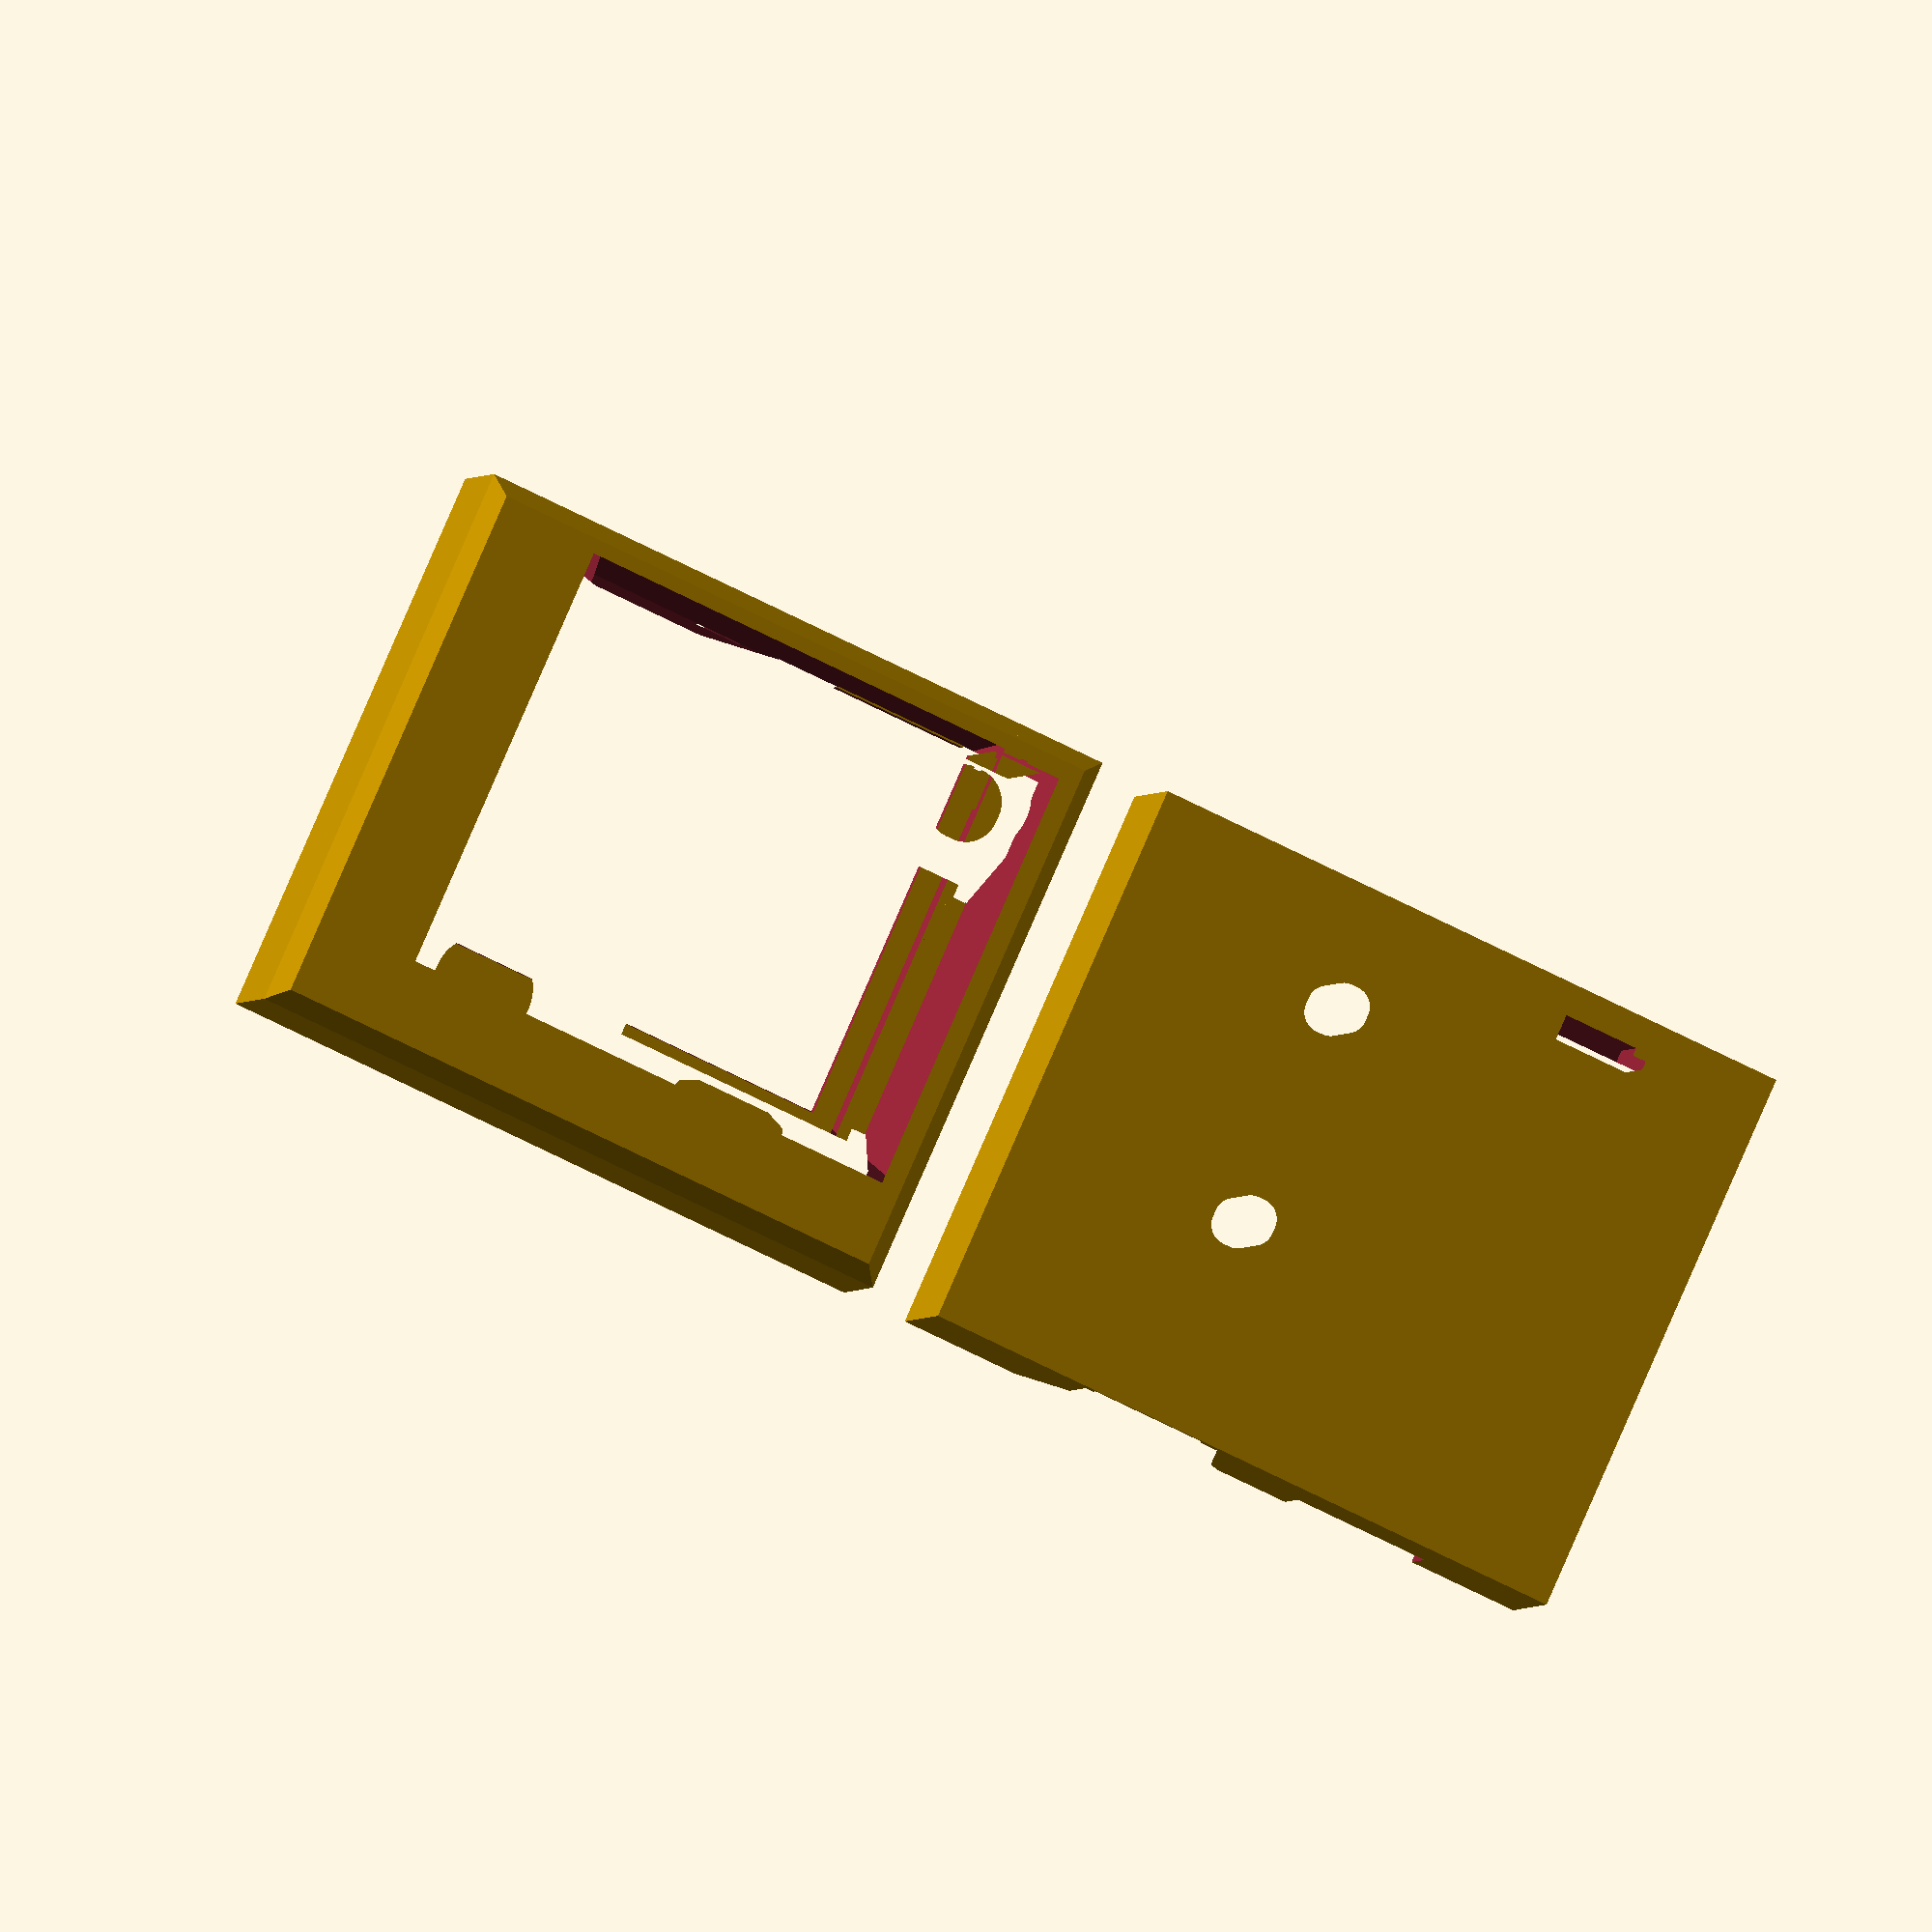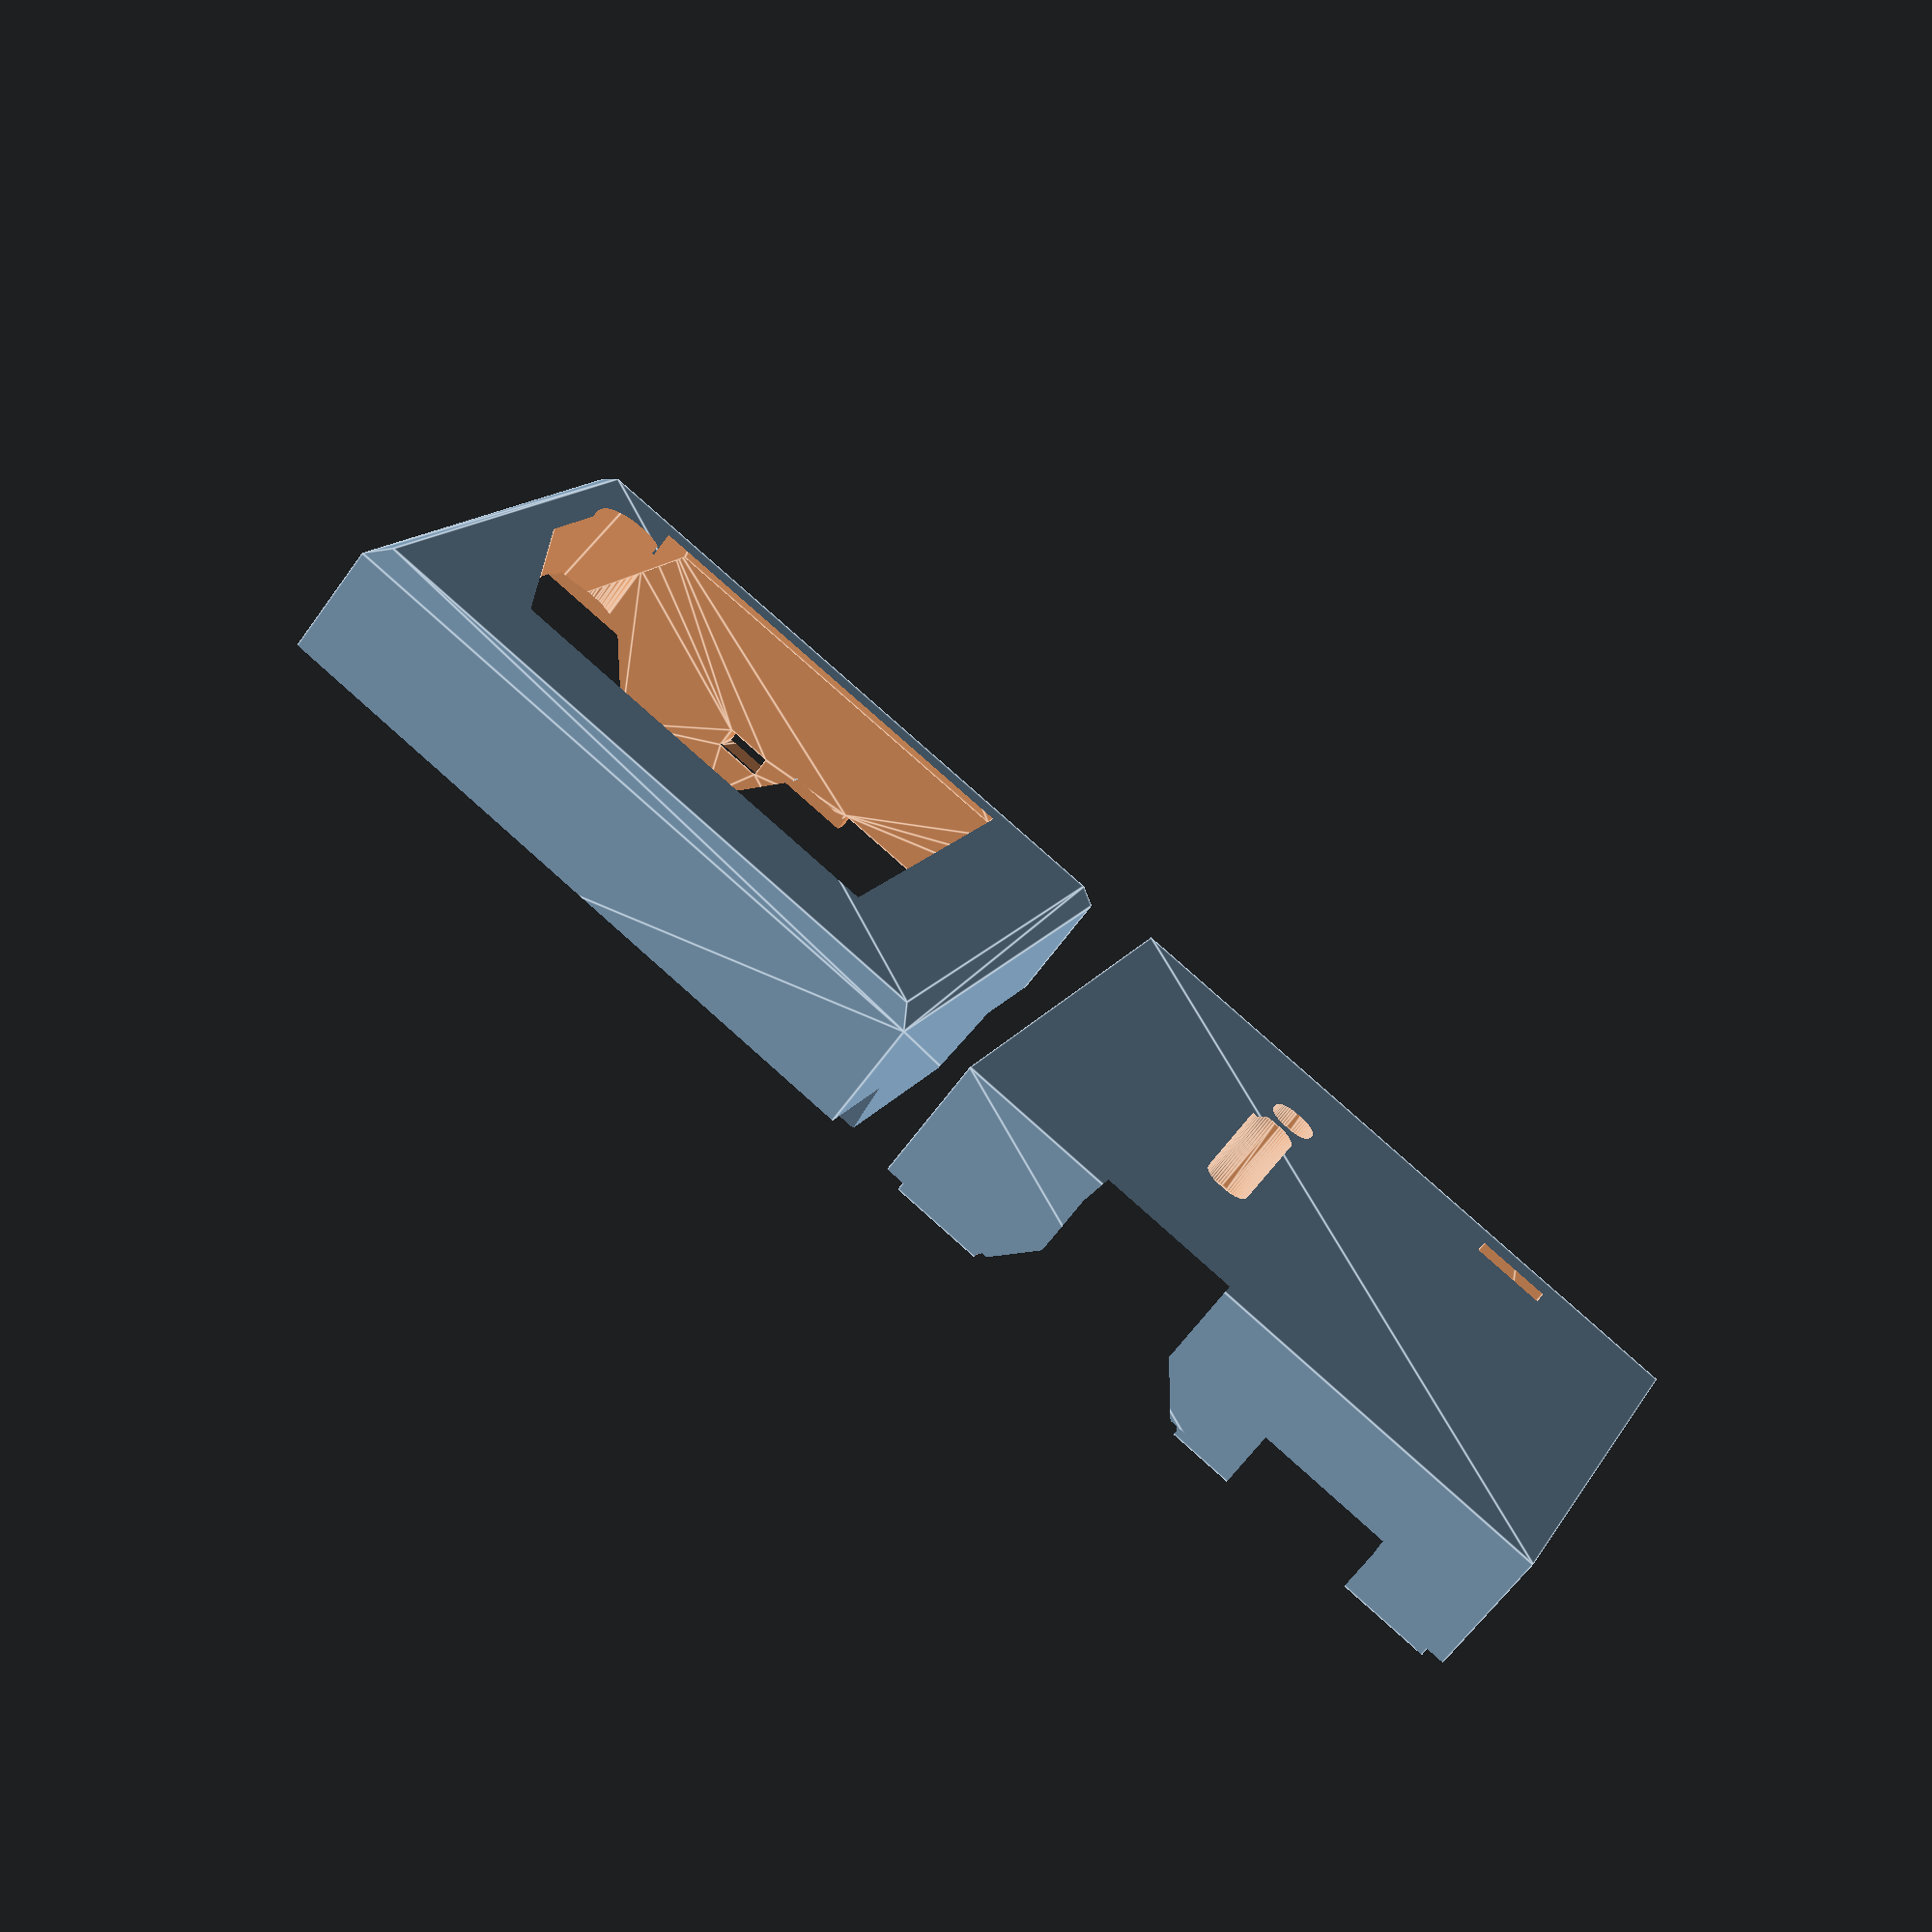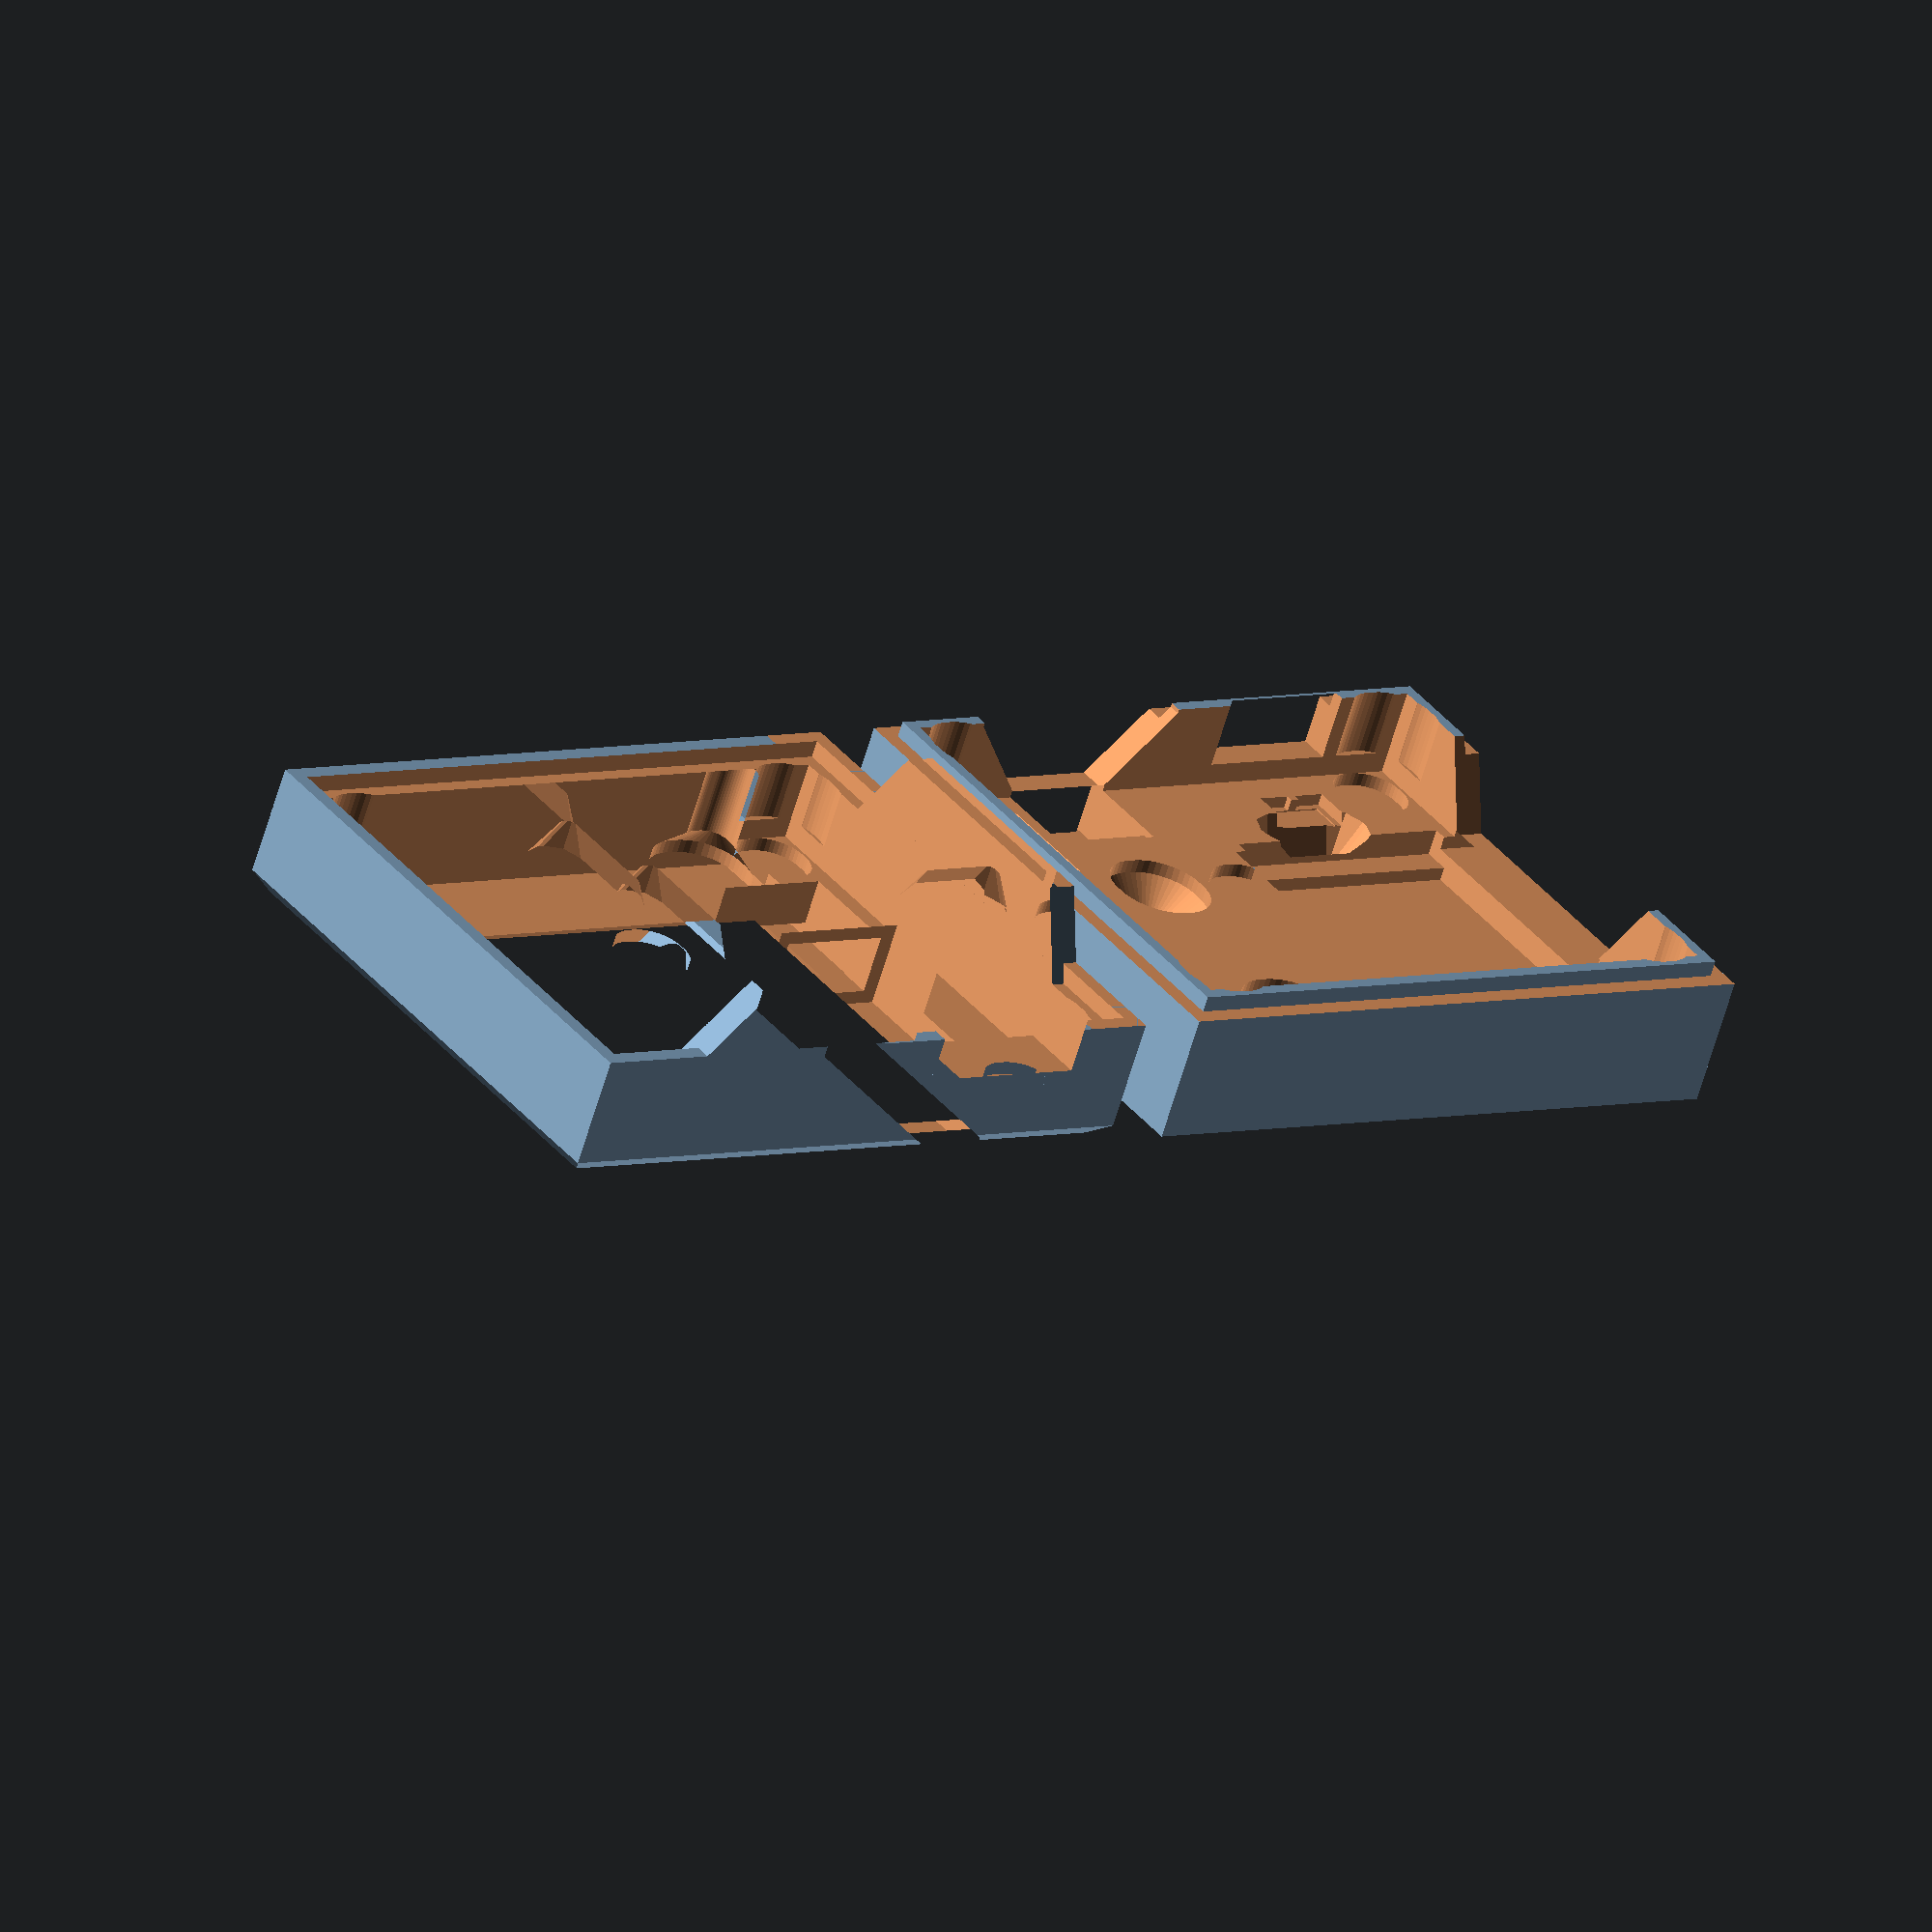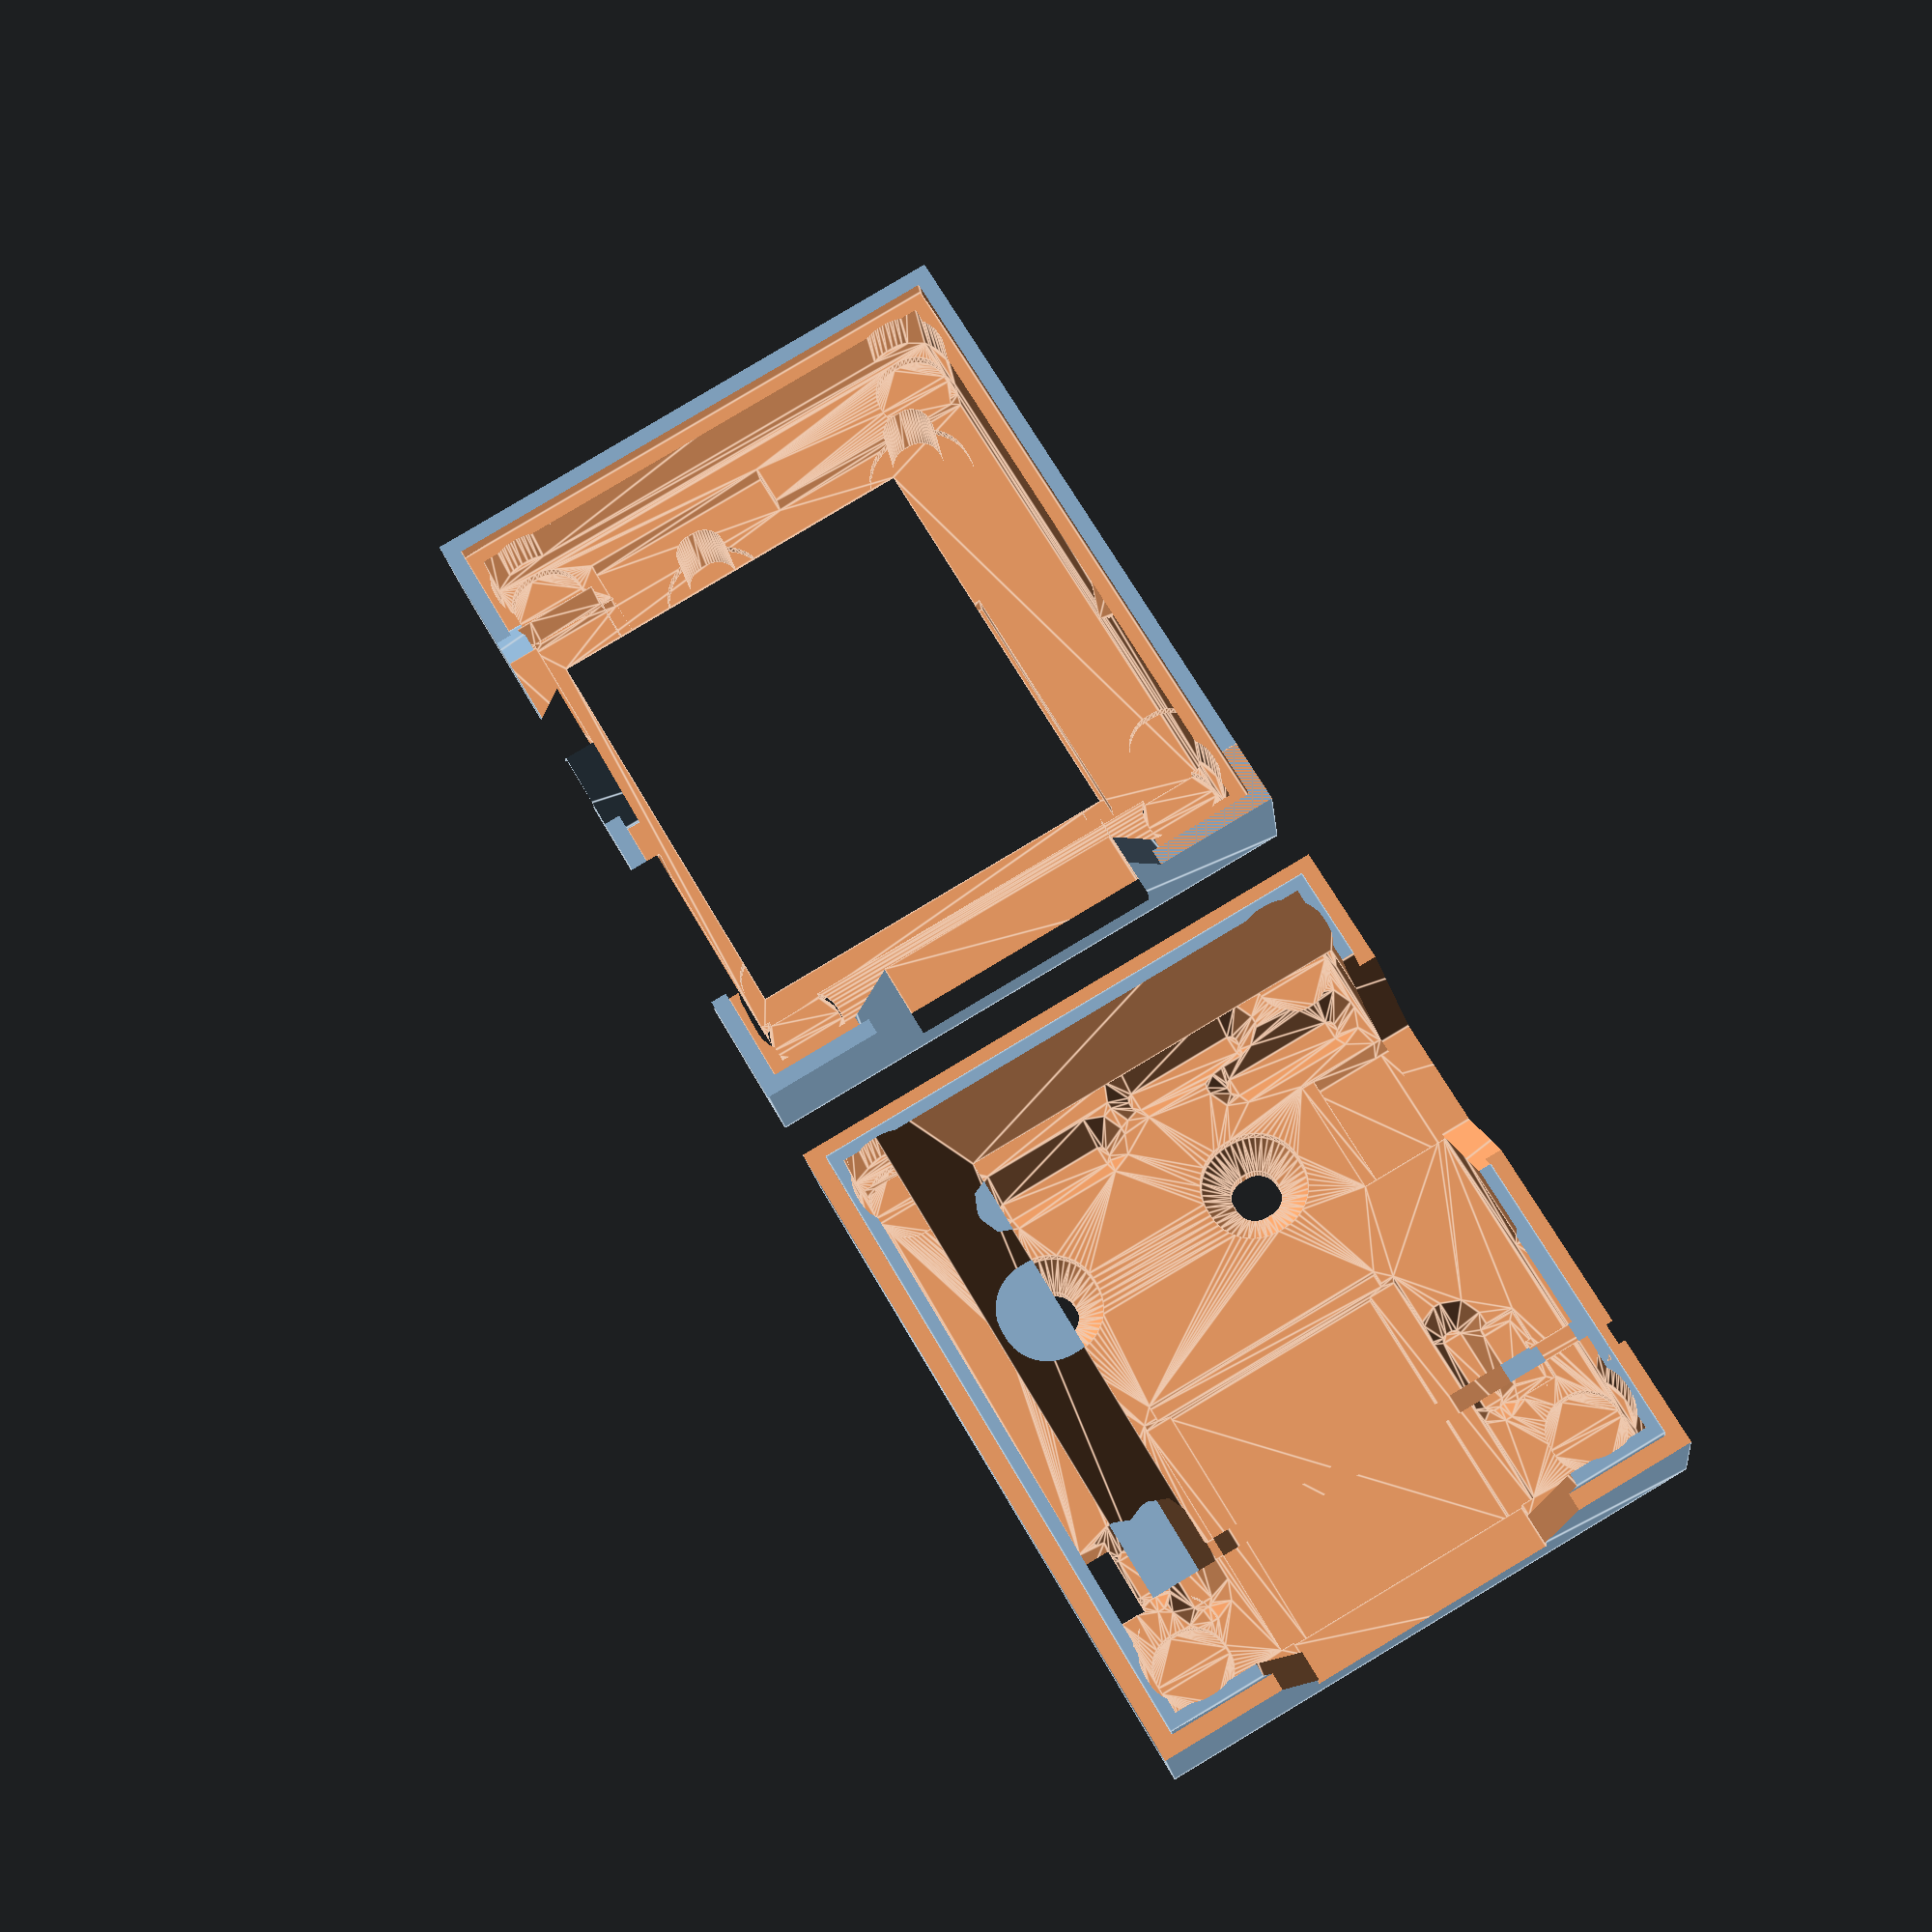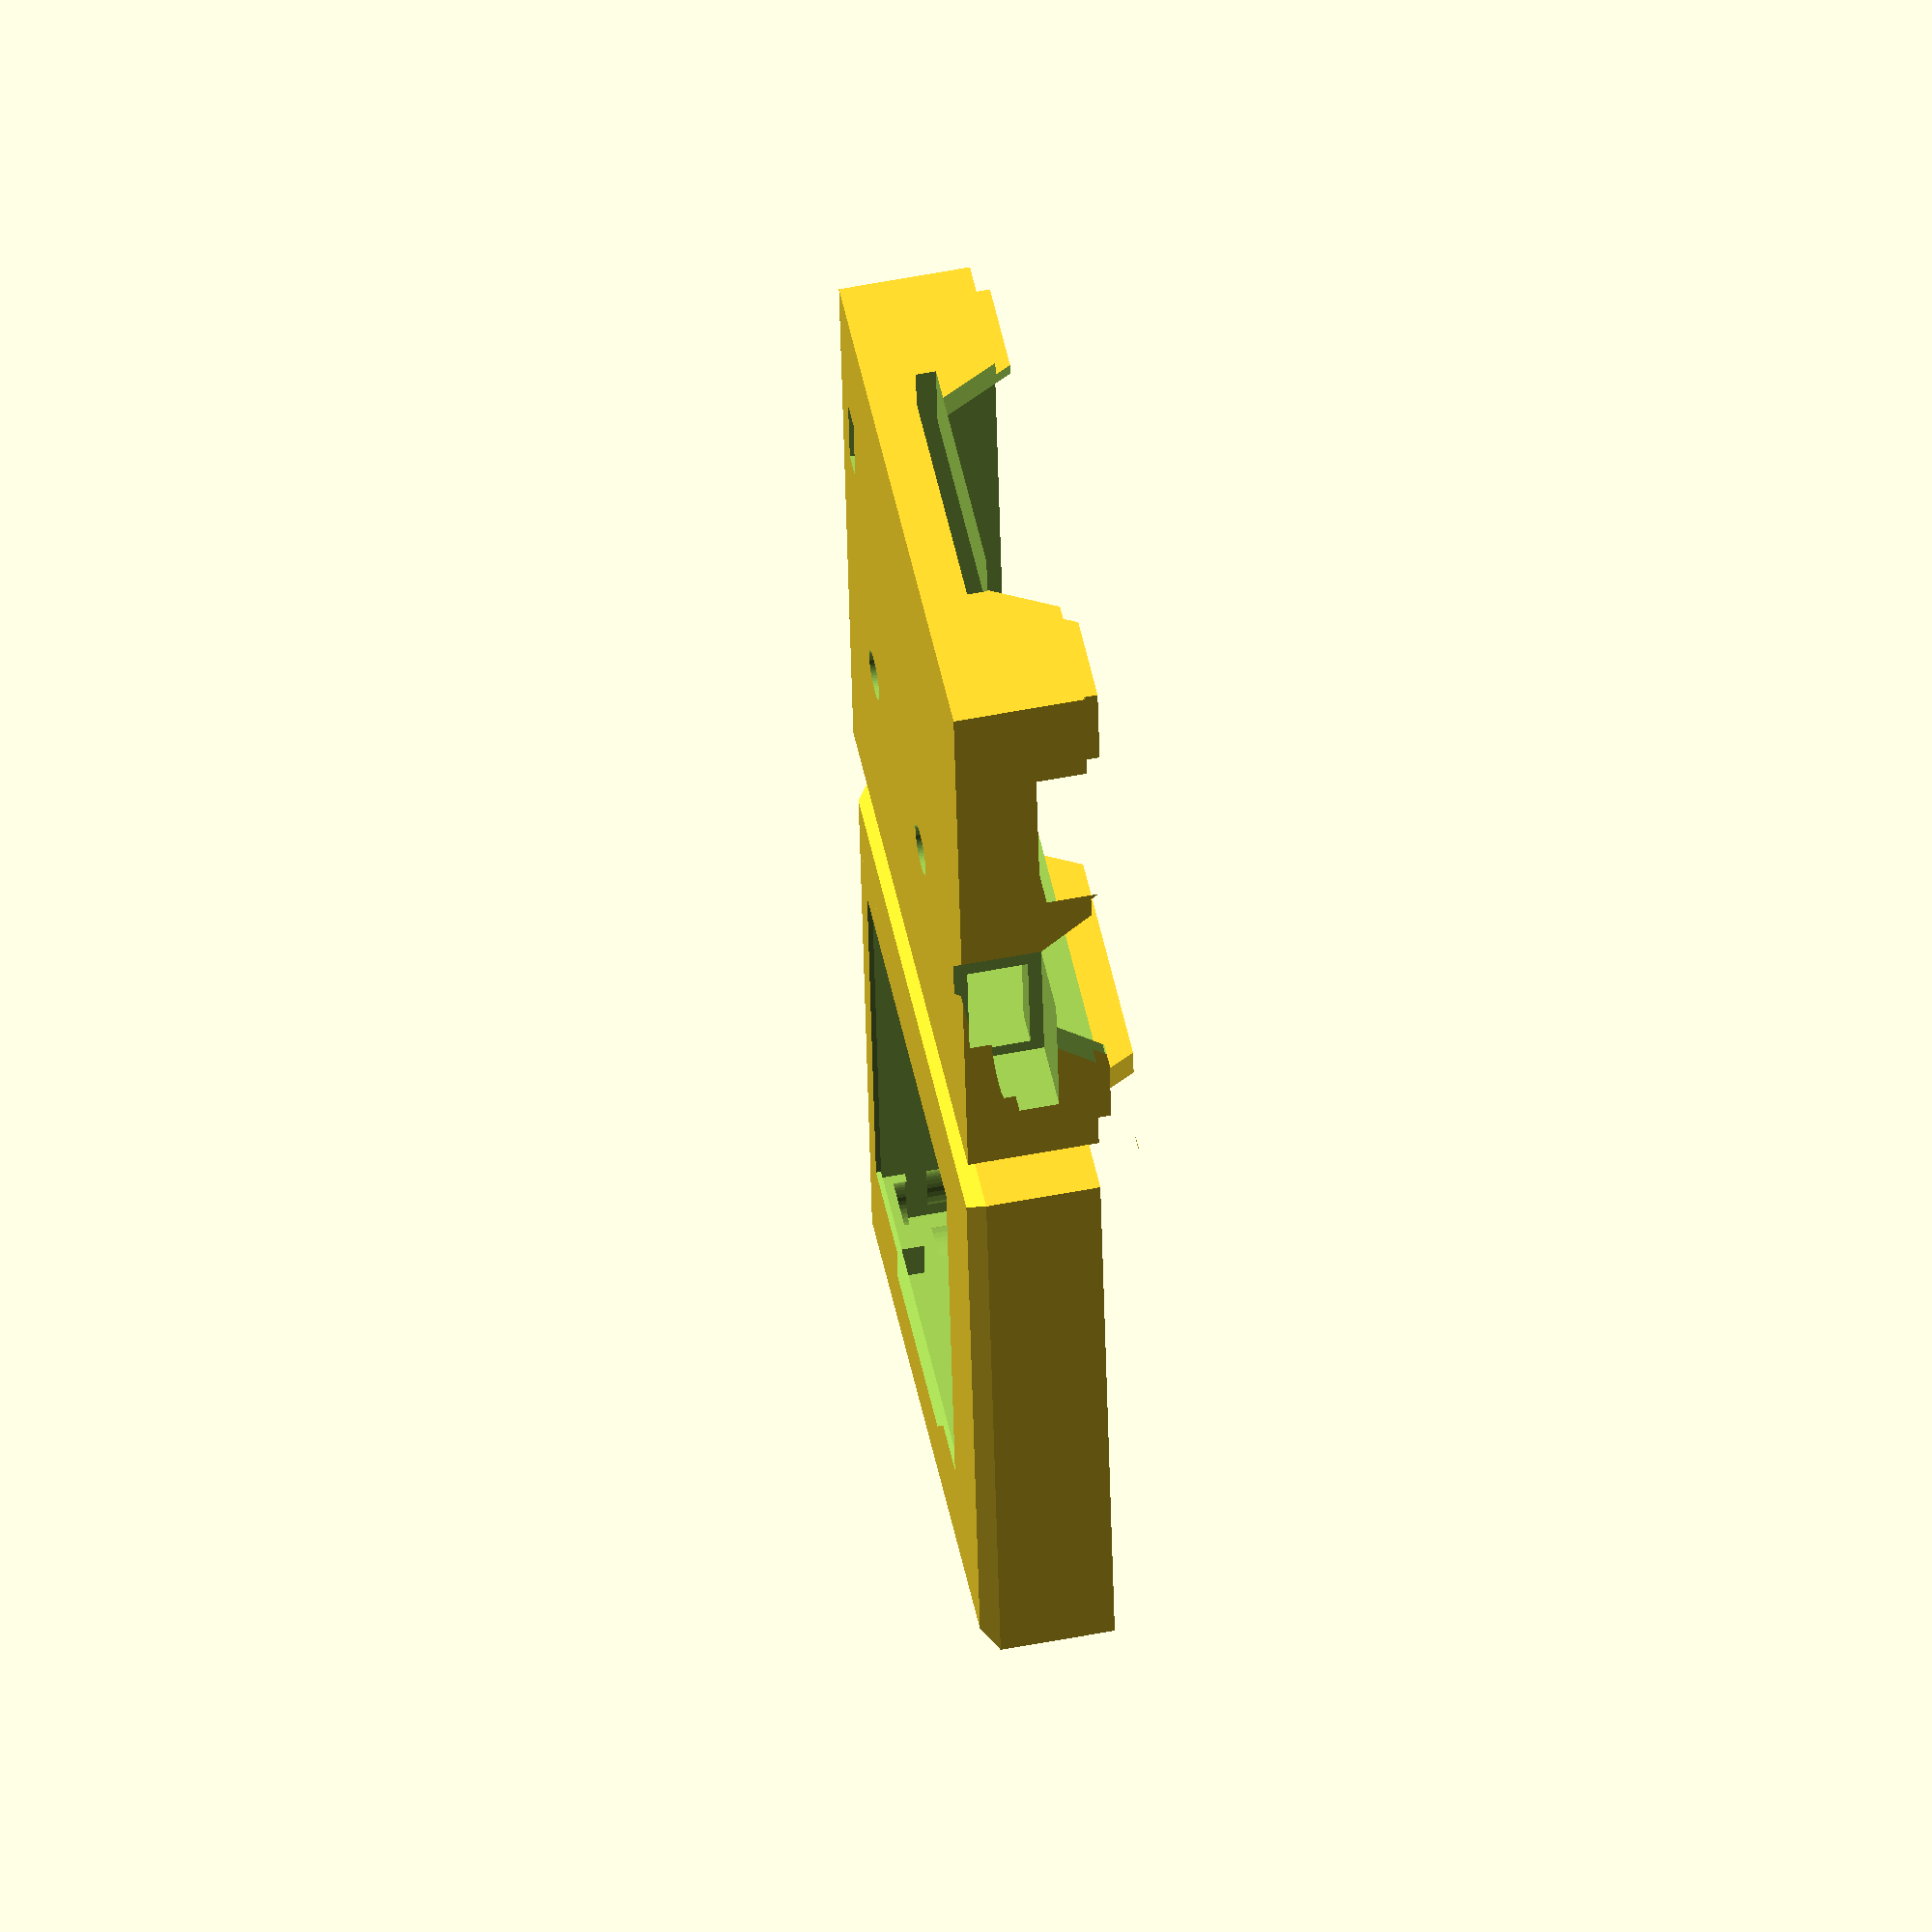
<openscad>
// 3D case for Environmental monitor
// Copyright (c) 2019 Adrian Kennard, Andrews & Arnold Limited, see LICENSE file (GPL)

// Main component cube, may just be the PCB itself
// Bits stick out, usually on top or bottom

compw=45;
comph=37;
compt=1.6+9+1.6;
compclear=0.5;

// Box thickness reference to component cube
base=2.6;
top=4.6;
side=2.5;
sidet=0.05; // Gap in side clips

$fn=48;

// Note, origin is corner of box in all cases
// I.e. comp is offset side, side, base

// Parts
module esp32()
{ // ESP32-WROOM-32
    cube([25.500,18,1]);
    translate([1,1,0])
    cube([18,16,3]);
    translate([1,-1,0])
    cube([18,20,2]); // SOlder
}

module microusb()
{ // MicroUSB
    cube([8.150,5.080,4]);
    cube([8.150,5.080+1,0.5]);
}

module smd1206()
{ // 1206
    translate([-0.5,-0.5,0])
    cube([3.2+1,1.6+1,1]); // Larger to allow for position error
    translate([-1,-1,0])
    cube([2,1.6+1+1,0.9]); // Solder
    translate([3.2-1,-1,0])
    cube([2,1.6+1+1,0.9]); // Solder
}

module spox(n,hole=false)
{
    cube([(n-1)*2.5+4.9,4.9,4.9]);
    cube([(n-1)*2.5+4.9,5.9,3.9]);
    hull()
    {
        cube([(n-1)*2.5+4.9,7.9,0.5]);
        cube([(n-1)*2.5+4.9,7.4,1]);
    }
    translate([4.9/2-0.3,0,0])
    cube([(n-1)*2.5+0.6,6.6+0.3,2.38+0.3]);
    if(hole)
    translate([0,-side*2,0])
    cube([(n-1)*2.5+4.9,side*2,4.9]);
}

module pins(x,y,s,w,h)
{ // Solder pins, x/y are left/bottom edge, s is size
    translate([x+s/2,y+s/2,0])
    hull()
    {
        cylinder(d1=4,d2=s,h=3,$fn=8);
        translate([w,h,0])
        cylinder(d1=4,d2=s,h=3,$fn=8);
    }
}

// Draw component
// Exact dimensions as clerance added later
// hole: add holes for leads / viewing, etc
module comp(hole=false)
{
    translate([side,side,base])
    {
        // Basic cube
        cube([compw,comph,compt]);
        translate([-1,-1,0])
        { // Co-ordinates from PCB are 1mm border
            for(x=[3.75,43.25])
            for(y=[3.5,35.5])
            translate([x,y,0])
            {
                translate([0,0,1.6])
                cylinder(d=6,h=9);
                translate([0,0,-1])
                cylinder(d=5,h=compt+2);
            }
            translate([0,0,compt])
            { // PCB
                translate([26.070,10.348,0])
                esp32();
                // USB
                translate([11.800,1.000,0])
                microusb();
                pins(4.993,9.440,0.901,0,3*2.54);
                pins(7.818,2.820,0.901,0,3*2.54);
                pins(7.150,21.675,0.900,0,3*2.5);
                pins(32.000,7.150,0.900,2*2.5,0);
                pins(33.360,31.978,0.901,2*2.54,0);
                pins(33.360,34.837,0.901,2.54,0);
                translate([34.400,4.480,0])
                smd1206();
                if(hole)
                    translate([32.548,36.510,,0])
                    cube([5.232,1.440,top*2]);
                translate([30,1,-1.6])
                mirror([0,0,1])
                spox(3,hole);
                if(0)
                { // re-flash port, not needed externally
                    translate([1,19.715+12.4,-1.6])
                    mirror([0,0,1])
                    rotate([0,0,-90])
                    spox(4,hole);
                }
            }
            // Connectors
            if(hole)
            {
                translate([11.800,-2,compt])
                cube([8.150,3,4]);
                translate([11.800-1,-side*2-2,compt-1])
                cube([10.3,side*2,6]);
                translate([19,-20,6.6])
                cube([3,25,1]); // Air hole
                for(y=[14,31])
                translate([16,y,compt])
                { // Screw
                    cylinder(d=7,h=1);
                    translate([0,0,1])
                    cylinder(d1=7,d2=3,h=2);
                    cylinder(d=3,h=top*2);
                }
            }
        }
    }
    translate([side,side,base])
    { // OLED
        translate([5,0,-2])
        cube([35,37,2]);
        translate([2,7,-2])
        cube([3,14,2]);
        if(hole)
        hull()
        {
            translate([7.5,1.5,-2-1])
            cube([30,28,1]);
            translate([7.5-5,2-5,-2-1-20])
            cube([30+10,28+10,1]);
        }
    }
}

// Case
// Normally just a cube, but could have rounded corners.
// Typically solid, as comp is removed from it
module case()
{
    hull()
    {
        translate([side/2,side/2,0])
        cube([compw+side,comph+side,base+compt+top]);
        translate([0,0,side/2])
        cube([compw+side*2,comph+side*2,base+compt+top-side/2]);
    }
}

// Cut line
// Defines how case is cut, this is the solid area encompassing bottom half of case
module cut(a=false)
{
    difference()
    {
        translate([-10,-10,-10])
        cube([compw+side*2+20,comph+side*2+20,(base+compt+top)/2+10]);
        translate([side/2-(a?sidet:-sidet),side/2-(a?sidet:-sidet),(base+compt+top)/2-side/2-(a?sidet:-sidet)])
        cube([compw+side+2*(a?sidet:-sidet),comph+side+2*(a?sidet:-sidet),side*2]);
    }
    translate([side-1+26.070,side-1+10.348,base+compt-10])
    hull()
    { // ESP32
        cube([30,18,10]);
        translate([0,-5,0])
        cube([30,18+10,1]);
    }
    translate([side-1+11.800,side-1+1.000-20,base+compt-7])
    hull()
    { // USB
        cube([8.15,30,7.001]);
        translate([-5,0,0])
        cube([8.15+10,30,1]);
    }
    translate([side-1+30,side-1+1-15,base+compt-1.6-10-4.9])
    hull()
    {
        cube([9.9,30,10]);
        translate([-2,0,0])
        cube([9.9+4,30,1]);
    }
}

module casecomp()
{
    difference()
    {
        case();
        minkowski()
        {
            comp(true);
            cube(compclear,center=true);
        }
    }
}

module a()
{
    intersection()
    {
        casecomp();
        cut(true);
    }
}

module b()
{
    translate([(compw+side*2)/2,(comph+side*2)/2,(base+compt+top)/2])
    rotate([180,0,0])
    translate([-(compw+side*2)/2,-(comph+side*2)/2,-(base+compt+top)/2])
    difference()
    {
        casecomp();
        cut(false);
    }
}

a();
translate([compw+side*2+5,0,0])
b();
</openscad>
<views>
elev=2.5 azim=155.8 roll=165.6 proj=o view=wireframe
elev=62.7 azim=156.4 roll=144.5 proj=p view=edges
elev=243.7 azim=144.1 roll=196.4 proj=o view=solid
elev=17.0 azim=59.7 roll=6.1 proj=p view=edges
elev=304.2 azim=276.0 roll=258.5 proj=o view=wireframe
</views>
